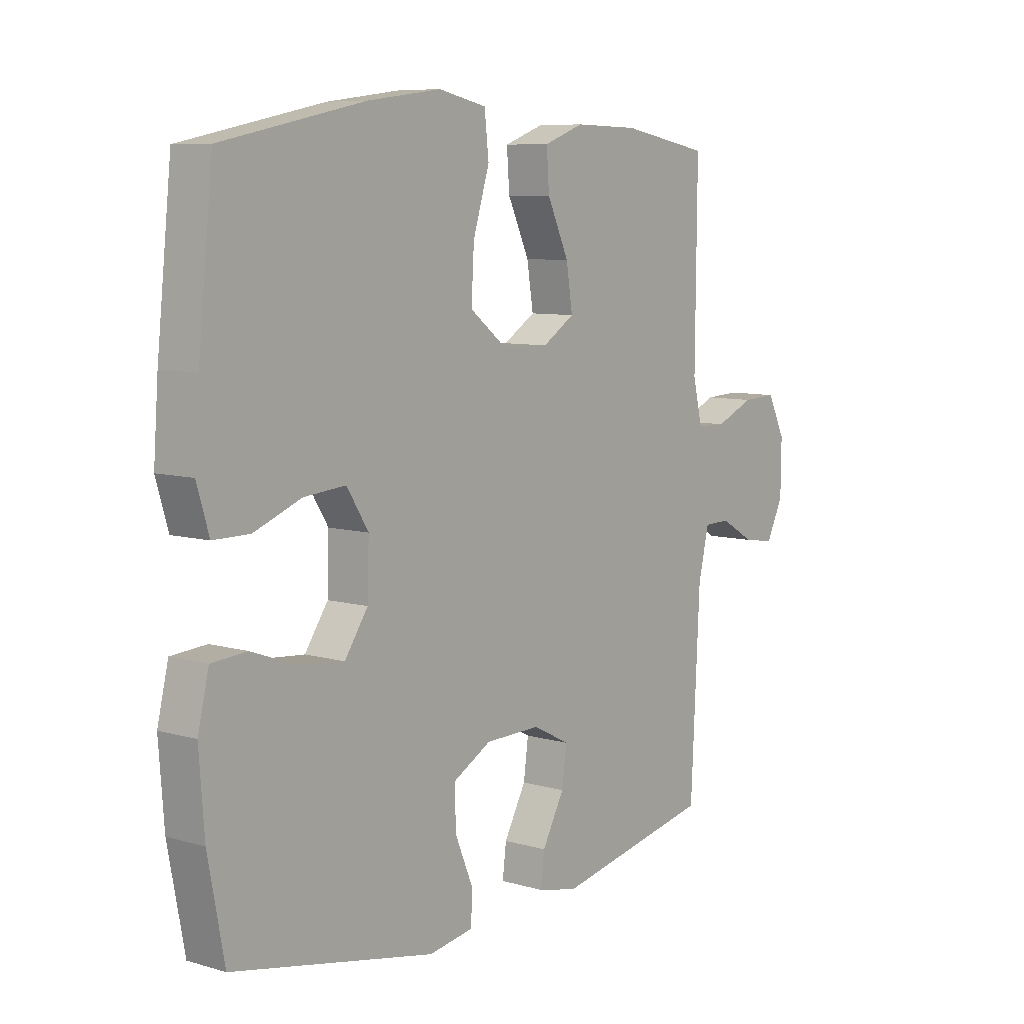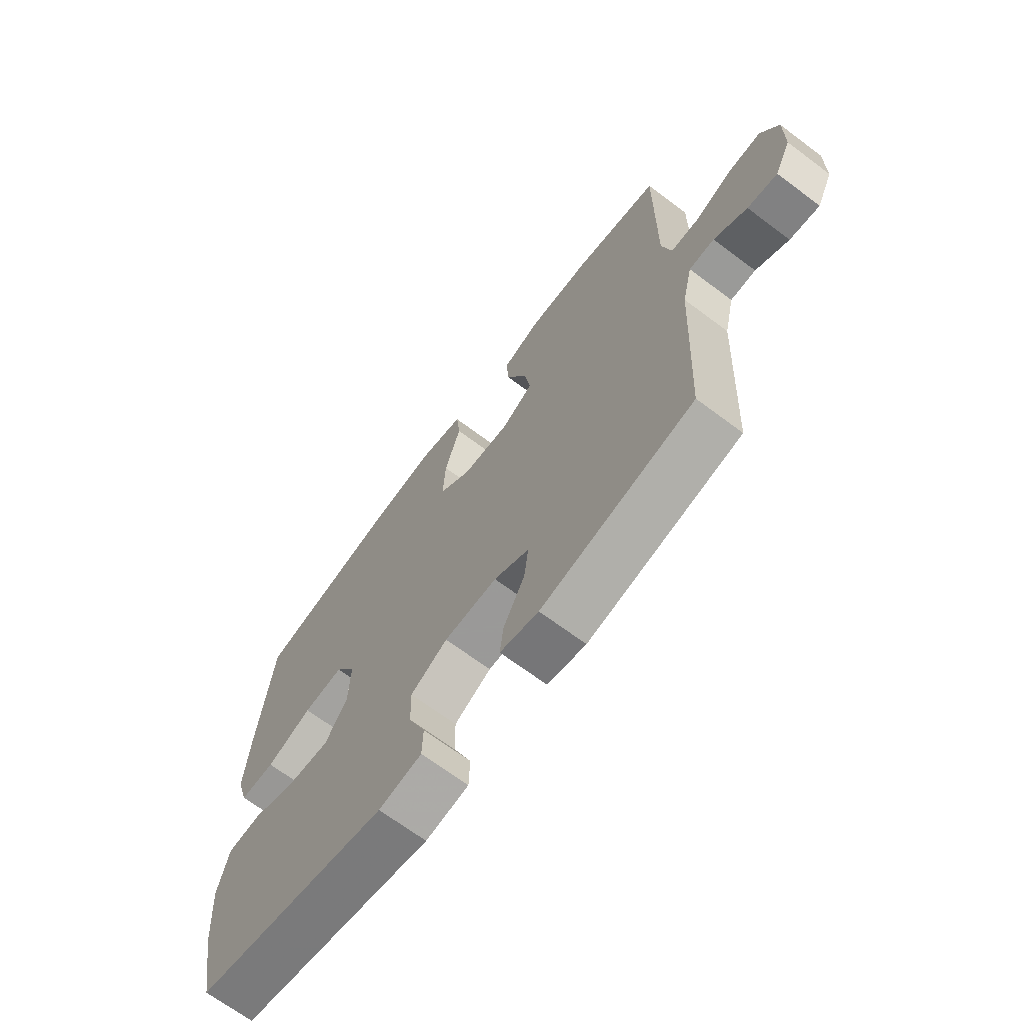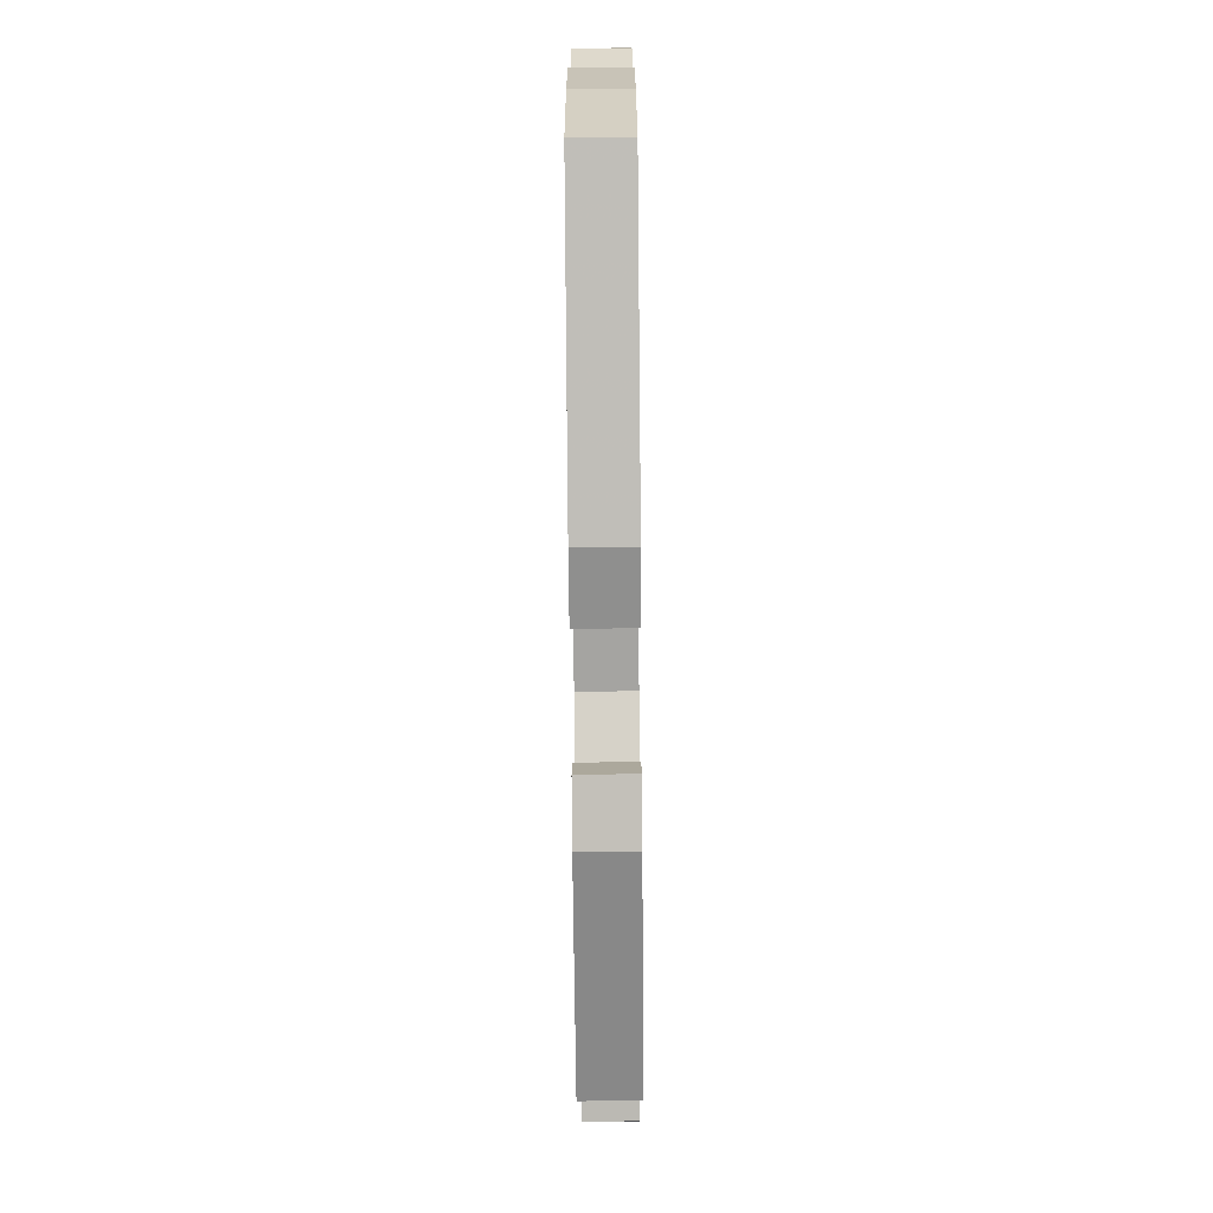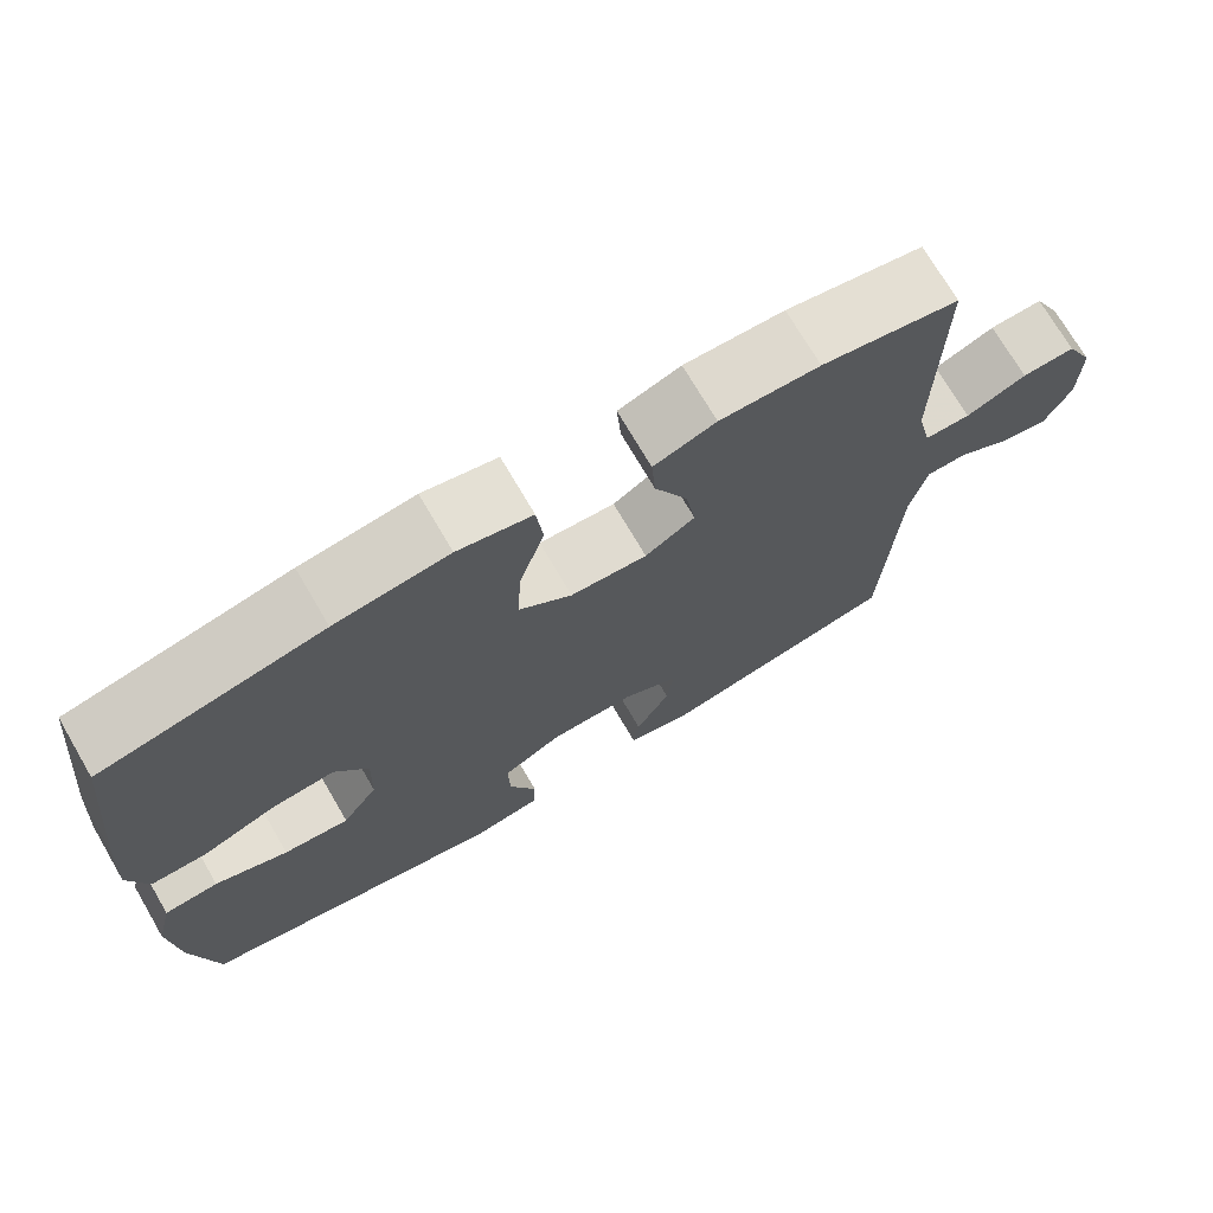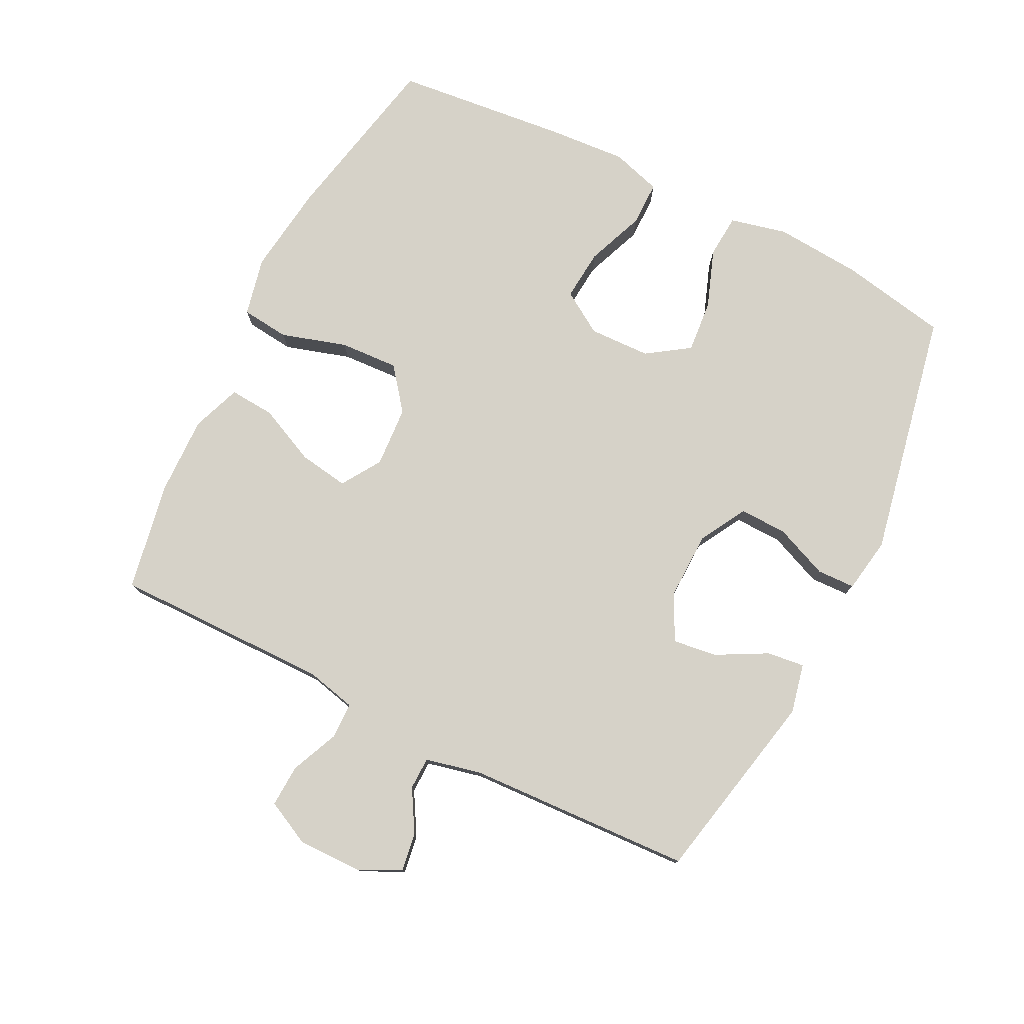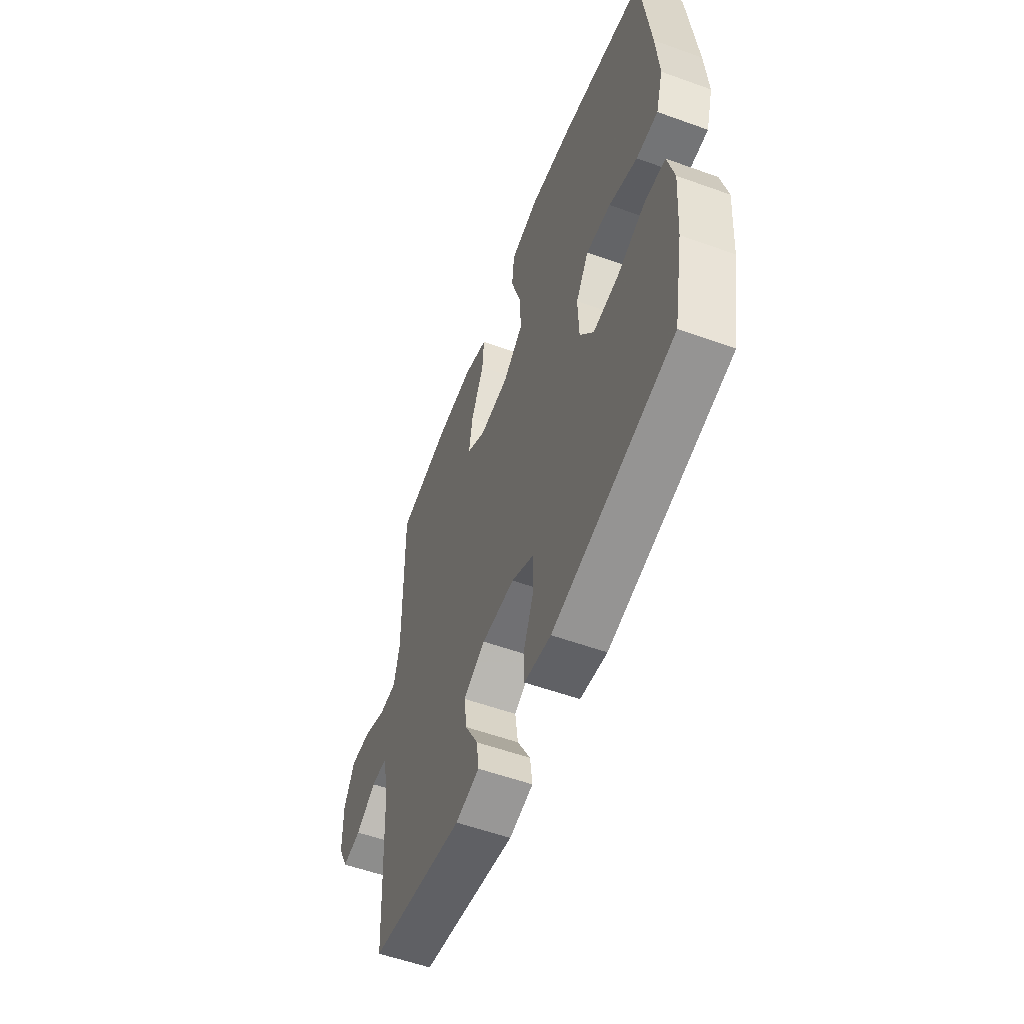
<metadata>
{"format":"obj","ext":"obj","renderer":"f3d","projection":"perspective","resolution":1024,"background":"white","views":[{"elev":8.0,"azim":-51.3,"up":"+Z"},{"elev":-68.2,"azim":53.1,"up":"+Z"},{"elev":-74.5,"azim":-89.5,"up":"+Z"},{"elev":72.4,"azim":-30.3,"up":"+Z"},{"elev":77.7,"azim":116.7,"up":"+Y"},{"elev":-56.1,"azim":-110.7,"up":"+Z"}]}
</metadata>
<code>
v 0.5 0.07 -0.5
v 0.2 0.07 -0.562
v 0.124 0.07 -0.545
v 0.131 0.07 -0.487
v 0.173 0.07 -0.409
v 0.182 0.07 -0.341
v 0.112 0.07 -0.305
v 0.007 0.07 -0.307
v -0.066 0.07 -0.348
v -0.064 0.07 -0.422
v -0.03 0.07 -0.504
v -0.032 0.07 -0.563
v -0.117 0.07 -0.577
v -0.5 0.07 -0.5
v -0.531 0.07 -0.335
v -0.541 0.07 -0.201
v -0.52 0.07 -0.113
v -0.453 0.07 -0.108
v -0.363 0.07 -0.141
v -0.282 0.07 -0.148
v -0.238 0.07 -0.083
v -0.235 0.07 0.012
v -0.276 0.07 0.077
v -0.355 0.07 0.07
v -0.445 0.07 0.035
v -0.514 0.07 0.035
v -0.537 0.07 0.112
v -0.528 0.07 0.235
v -0.5 0.07 0.5
v -0.23 0.07 0.556
v -0.091 0.07 0.574
v 0 0.07 0.554
v 0.008 0.07 0.48
v -0.023 0.07 0.379
v -0.028 0.07 0.288
v 0.037 0.07 0.237
v 0.131 0.07 0.231
v 0.192 0.07 0.27
v 0.18 0.07 0.347
v 0.139 0.07 0.436
v 0.134 0.07 0.506
v 0.21 0.07 0.534
v 0.332 0.07 0.531
v 0.5 0.07 0.5
v 0.497 0.07 0.164
v 0.515 0.07 0.087
v 0.571 0.07 0.086
v 0.645 0.07 0.118
v 0.71 0.07 0.121
v 0.744 0.07 0.052
v 0.743 0.07 -0.047
v 0.711 0.07 -0.112
v 0.652 0.07 -0.103
v 0.587 0.07 -0.065
v 0.537 0.07 -0.066
v 0.517 0.07 -0.152
v 0.5 0 -0.5
v 0.2 0 -0.562
v 0.124 0 -0.545
v 0.131 0 -0.487
v 0.173 0 -0.409
v 0.182 0 -0.341
v 0.112 0 -0.305
v 0.007 0 -0.307
v -0.066 0 -0.348
v -0.064 0 -0.422
v -0.03 0 -0.504
v -0.032 0 -0.563
v -0.117 0 -0.577
v -0.5 0 -0.5
v -0.531 0 -0.335
v -0.541 0 -0.201
v -0.52 0 -0.113
v -0.453 0 -0.108
v -0.363 0 -0.141
v -0.282 0 -0.148
v -0.238 0 -0.083
v -0.235 0 0.012
v -0.276 0 0.077
v -0.355 0 0.07
v -0.445 0 0.035
v -0.514 0 0.035
v -0.537 0 0.112
v -0.528 0 0.235
v -0.5 0 0.5
v -0.23 0 0.556
v -0.091 0 0.574
v 0 0 0.554
v 0.008 0 0.48
v -0.023 0 0.379
v -0.028 0 0.288
v 0.037 0 0.237
v 0.131 0 0.231
v 0.192 0 0.27
v 0.18 0 0.347
v 0.139 0 0.436
v 0.134 0 0.506
v 0.21 0 0.534
v 0.332 0 0.531
v 0.5 0 0.5
v 0.497 0 0.164
v 0.515 0 0.087
v 0.571 0 0.086
v 0.645 0 0.118
v 0.71 0 0.121
v 0.744 0 0.052
v 0.743 0 -0.047
v 0.711 0 -0.112
v 0.652 0 -0.103
v 0.587 0 -0.065
v 0.537 0 -0.066
v 0.517 0 -0.152
f 52 53 54
f 51 52 54
f 50 51 54
f 49 50 54
f 48 49 54
f 47 48 54
f 46 47 54 55
f 45 46 55 56
f 43 44 45
f 42 43 45
f 41 42 45
f 40 41 45
f 39 40 45
f 45 56 1
f 39 45 1
f 38 39 1
f 32 33 34
f 31 32 34
f 30 31 34
f 29 30 34
f 28 29 34
f 27 28 34
f 26 27 34
f 25 26 34
f 24 25 34
f 23 24 34 35
f 22 23 35 36
f 17 18 19
f 16 17 19
f 15 16 19
f 14 15 19
f 13 14 19
f 12 13 19
f 11 12 19
f 10 11 19
f 9 10 19 20
f 8 9 20 21
f 3 4 5
f 2 3 5
f 1 2 5
f 1 5 6
f 1 6 7
f 38 1 7
f 37 38 7
f 22 36 37
f 21 22 37
f 8 21 37
f 7 8 37
f 110 109 108
f 110 108 107
f 110 107 106
f 110 106 105
f 110 105 104
f 110 104 103
f 111 110 103 102
f 112 111 102 101
f 101 100 99
f 101 99 98
f 101 98 97
f 101 97 96
f 101 96 95
f 57 112 101
f 57 101 95
f 57 95 94
f 90 89 88
f 90 88 87
f 90 87 86
f 90 86 85
f 90 85 84
f 90 84 83
f 90 83 82
f 90 82 81
f 90 81 80
f 91 90 80 79
f 92 91 79 78
f 75 74 73
f 75 73 72
f 75 72 71
f 75 71 70
f 75 70 69
f 75 69 68
f 75 68 67
f 75 67 66
f 76 75 66 65
f 77 76 65 64
f 61 60 59
f 61 59 58
f 61 58 57
f 62 61 57
f 63 62 57
f 63 57 94
f 63 94 93
f 93 92 78
f 93 78 77
f 93 77 64
f 93 64 63
f 1 57 58 2
f 2 58 59 3
f 3 59 60 4
f 4 60 61 5
f 5 61 62 6
f 6 62 63 7
f 7 63 64 8
f 8 64 65 9
f 9 65 66 10
f 10 66 67 11
f 11 67 68 12
f 12 68 69 13
f 13 69 70 14
f 14 70 71 15
f 15 71 72 16
f 16 72 73 17
f 17 73 74 18
f 18 74 75 19
f 19 75 76 20
f 20 76 77 21
f 21 77 78 22
f 22 78 79 23
f 23 79 80 24
f 24 80 81 25
f 25 81 82 26
f 26 82 83 27
f 27 83 84 28
f 28 84 85 29
f 29 85 86 30
f 30 86 87 31
f 31 87 88 32
f 32 88 89 33
f 33 89 90 34
f 34 90 91 35
f 35 91 92 36
f 36 92 93 37
f 37 93 94 38
f 38 94 95 39
f 39 95 96 40
f 40 96 97 41
f 41 97 98 42
f 42 98 99 43
f 43 99 100 44
f 44 100 101 45
f 45 101 102 46
f 46 102 103 47
f 47 103 104 48
f 48 104 105 49
f 49 105 106 50
f 50 106 107 51
f 51 107 108 52
f 52 108 109 53
f 53 109 110 54
f 54 110 111 55
f 55 111 112 56
f 56 112 57 1

</code>
